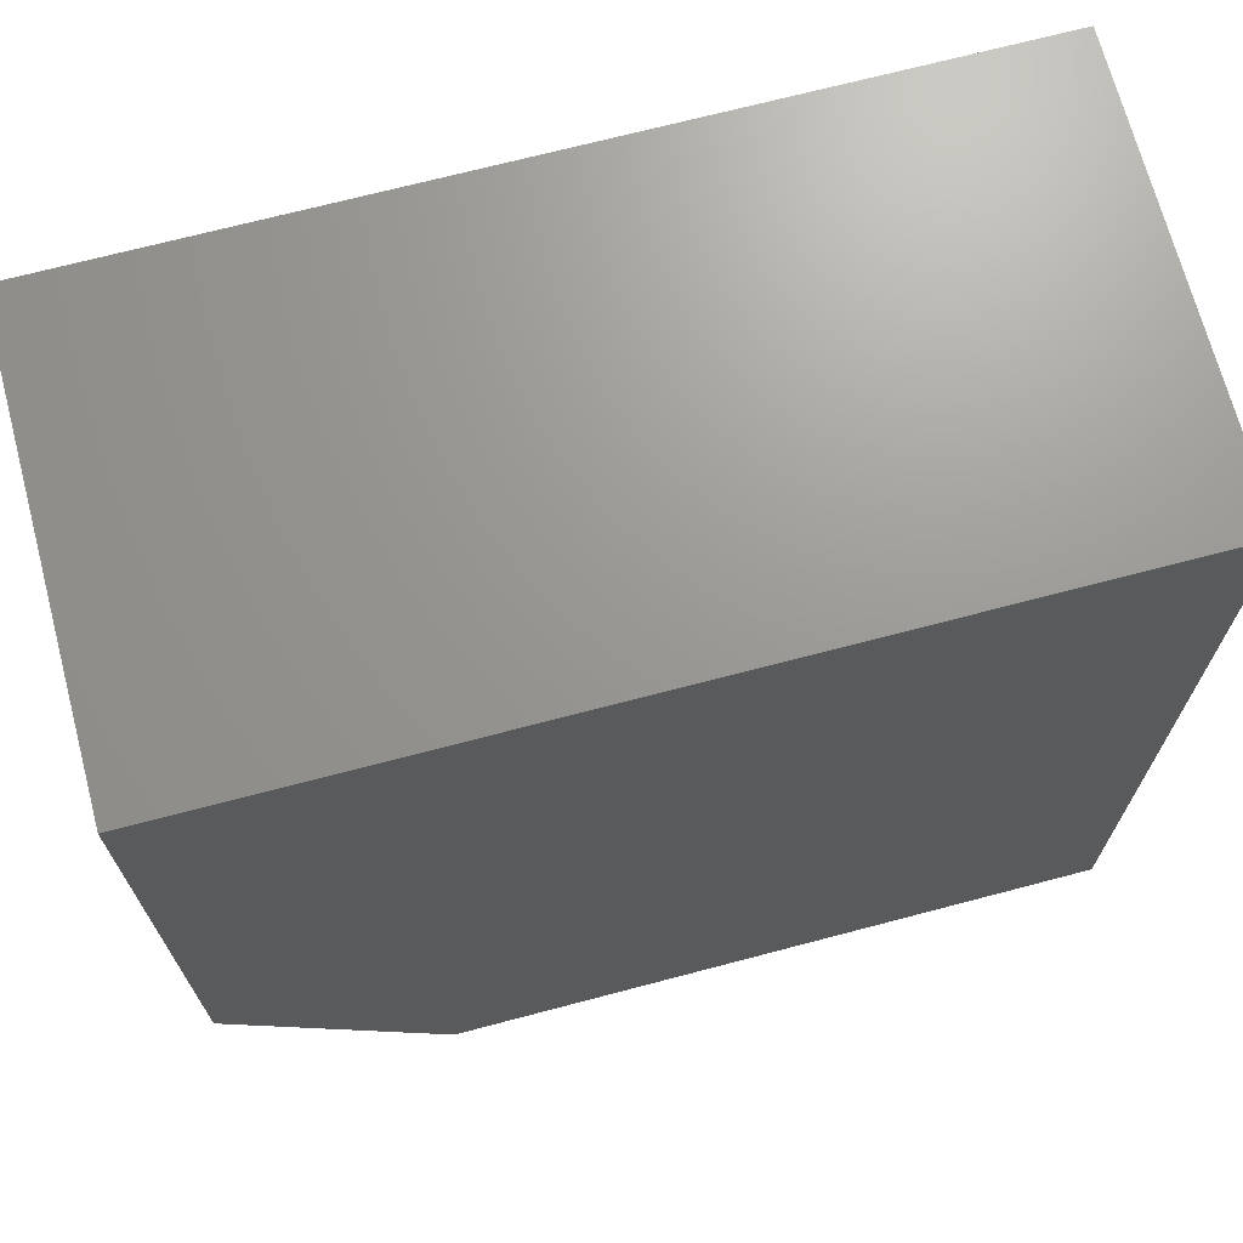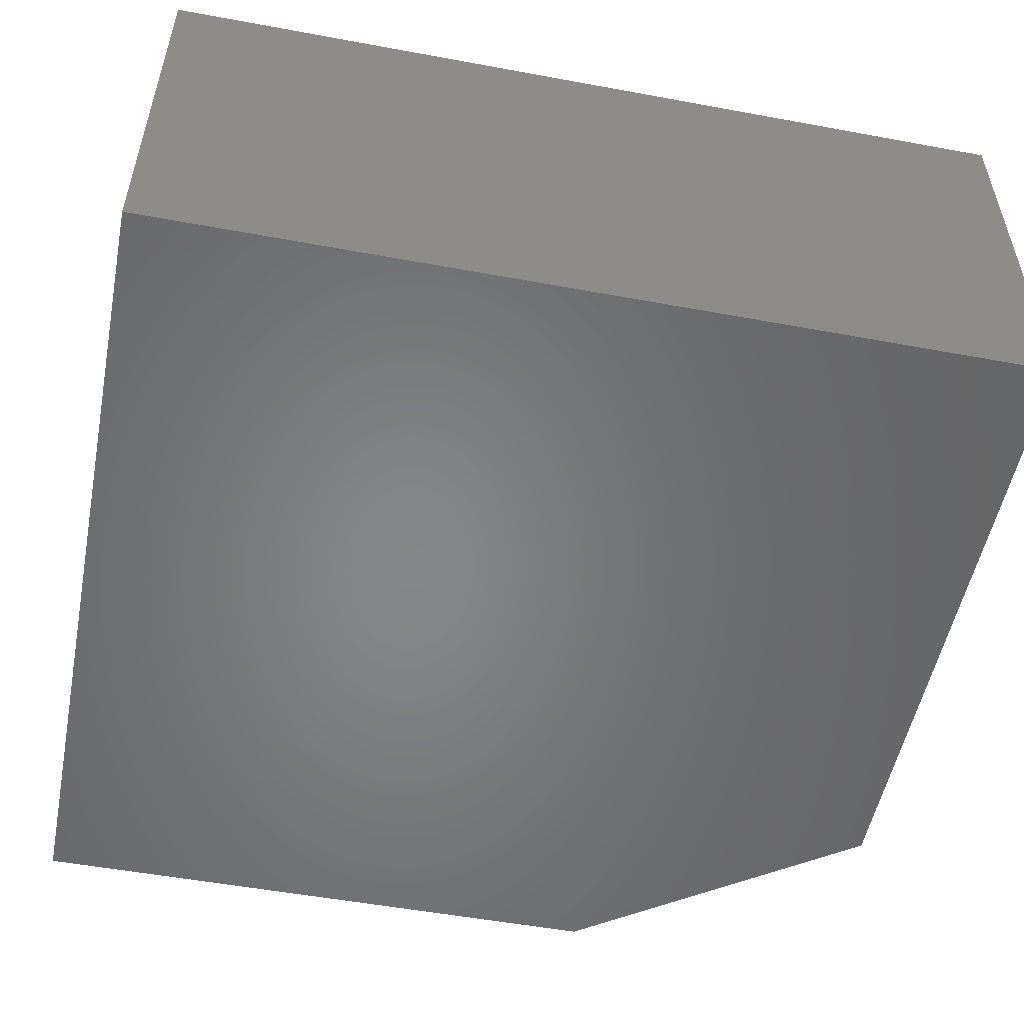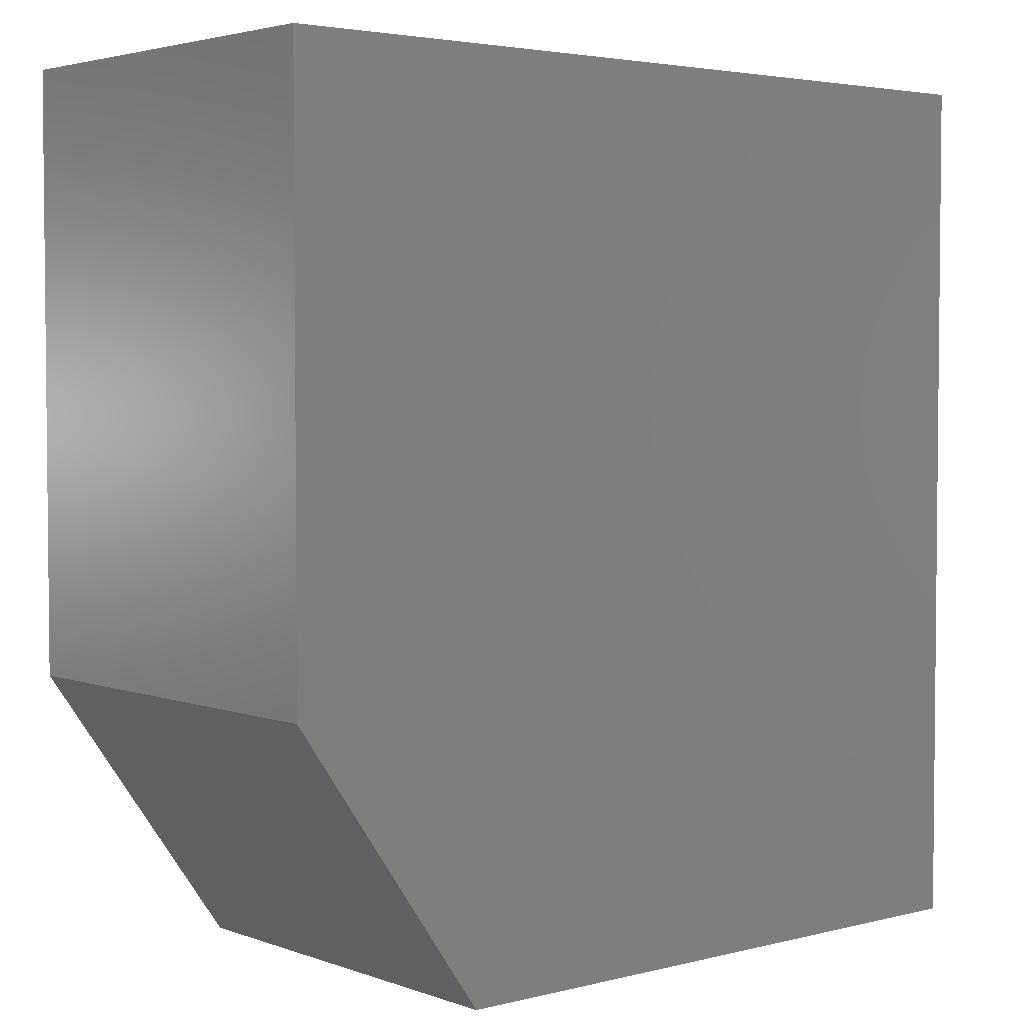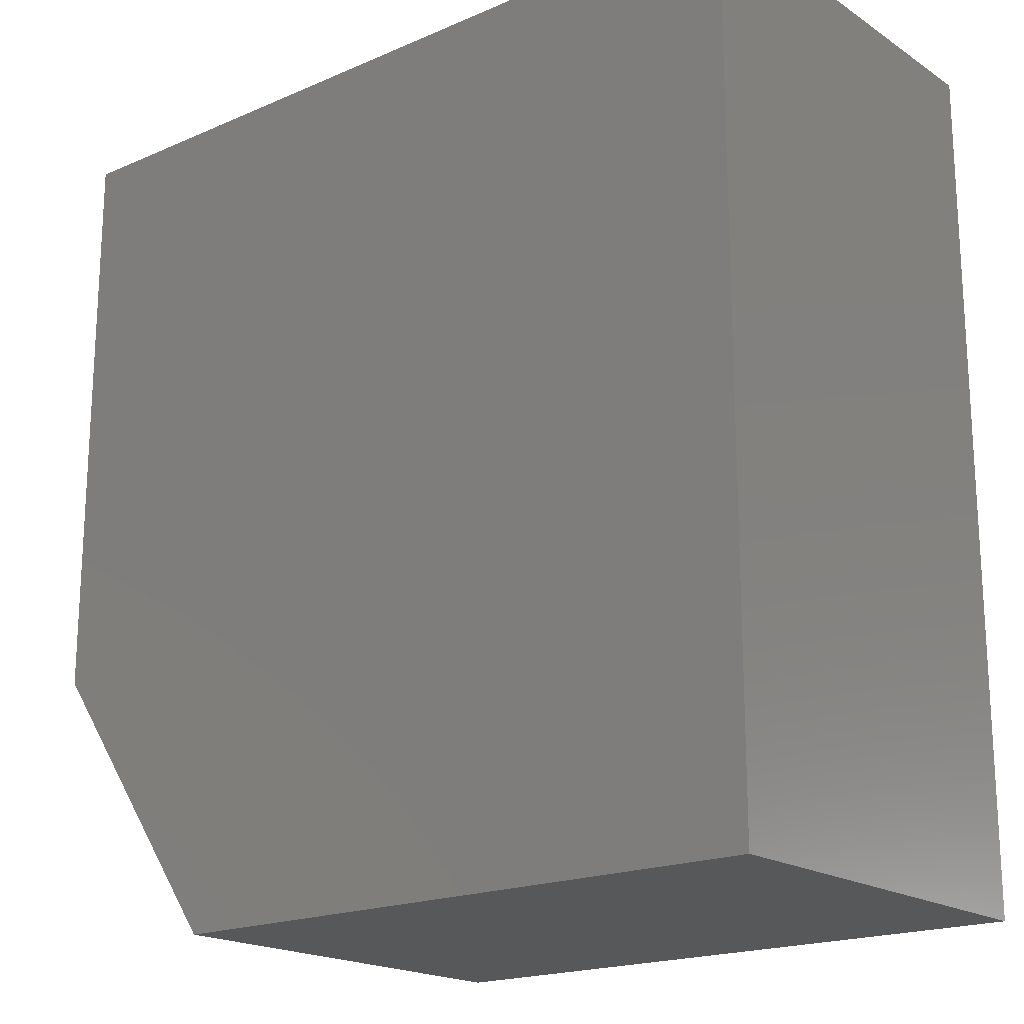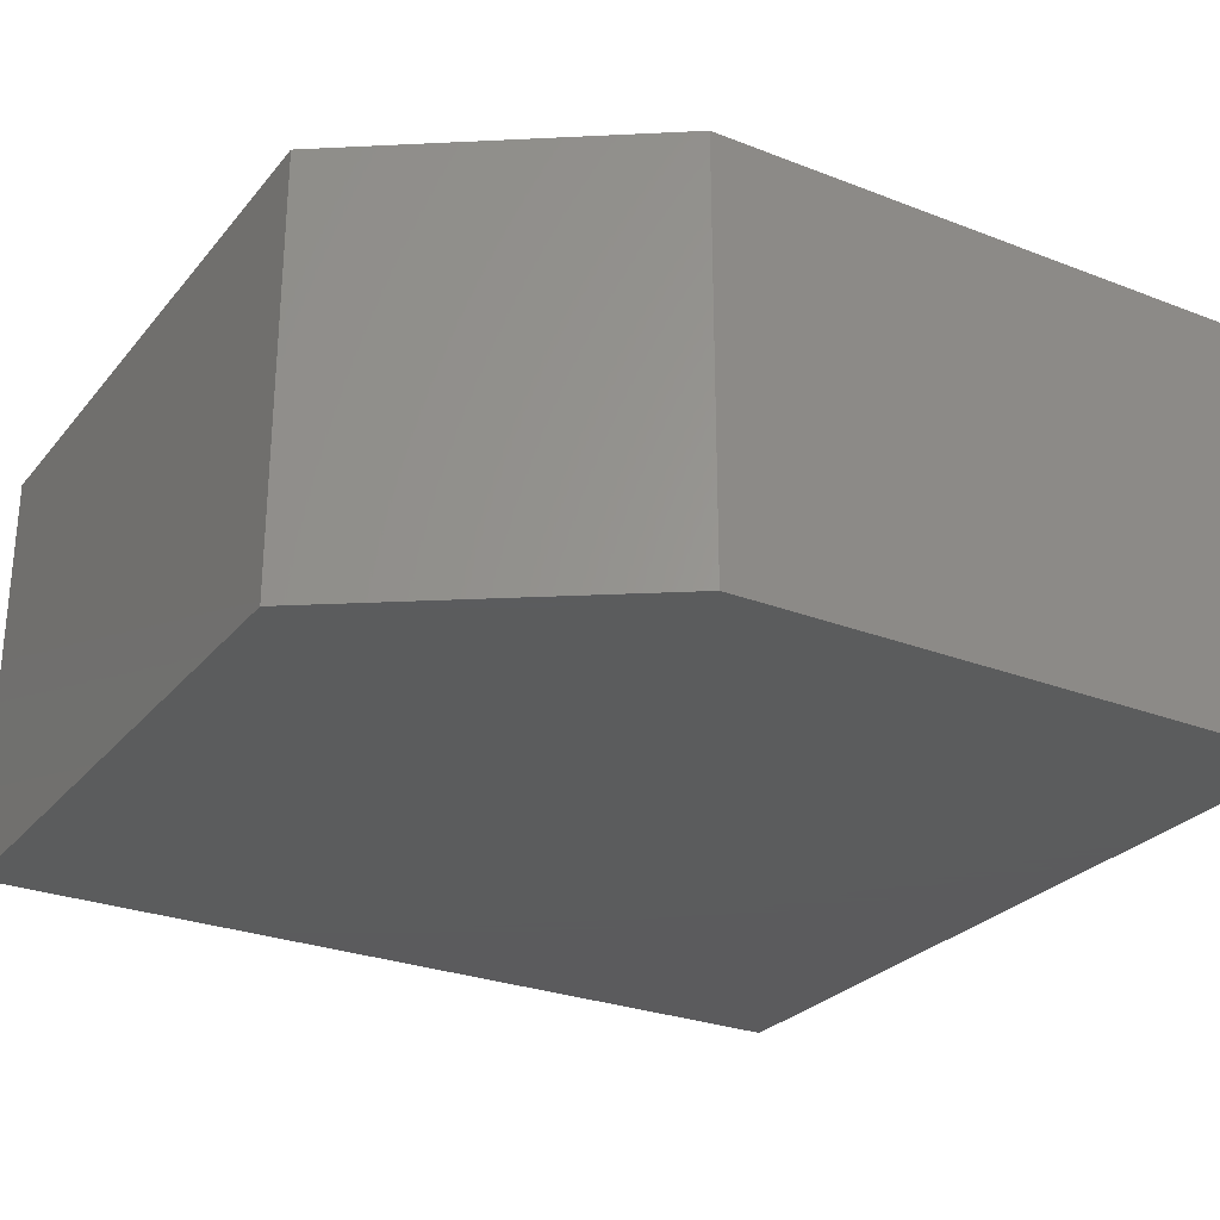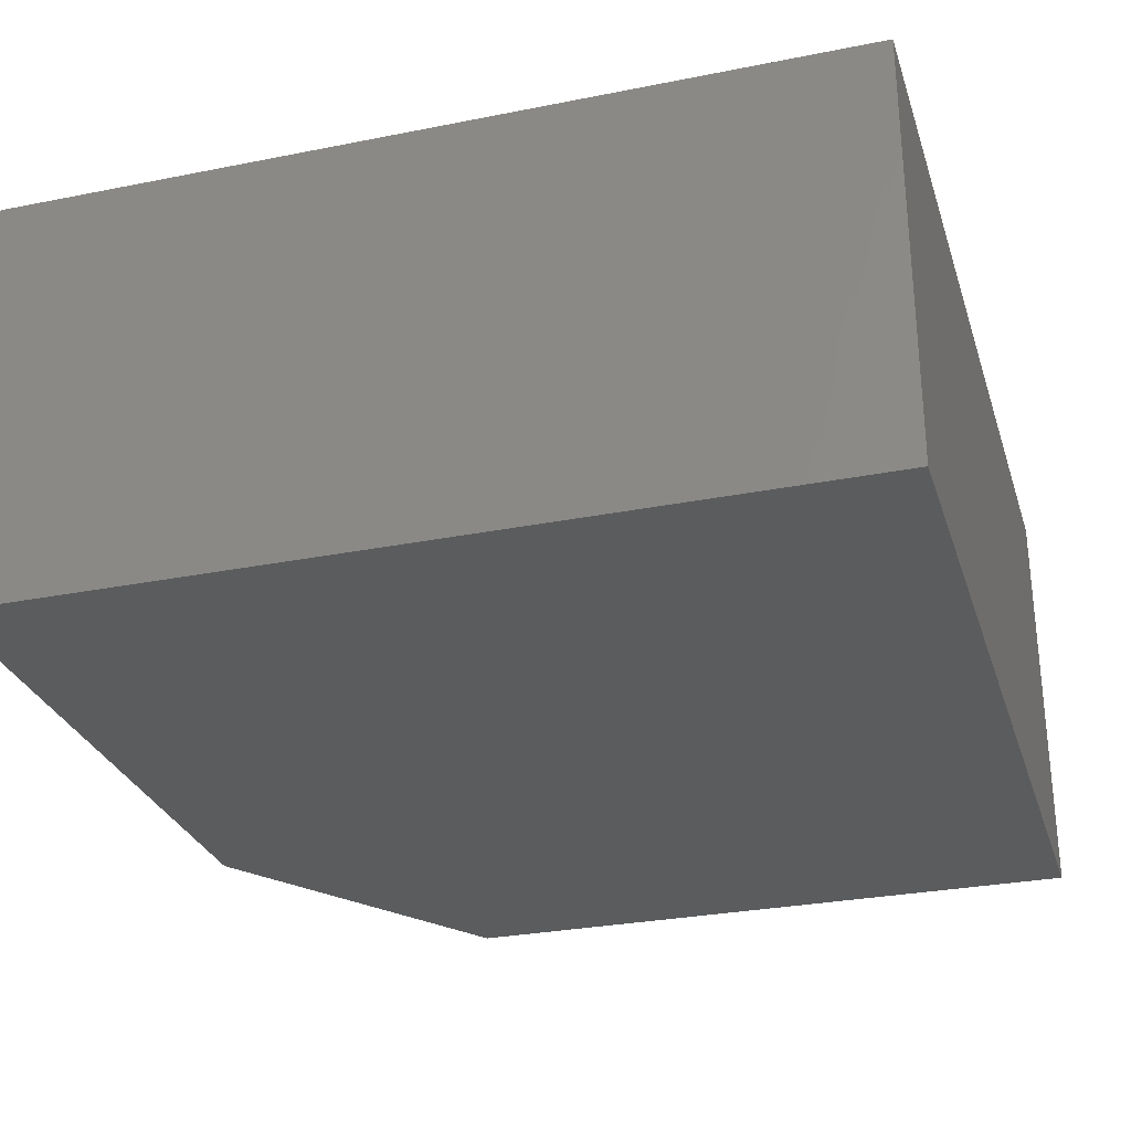
<metadata>
{"format":"stl","ext":"stl","renderer":"f3d","projection":"perspective","resolution":1024,"background":"white","views":[{"elev":69.9,"azim":-14.8,"up":"+Z"},{"elev":-52.9,"azim":78.8,"up":"+Y"},{"elev":3.5,"azim":-40.2,"up":"+Z"},{"elev":-19.0,"azim":39.3,"up":"+Z"},{"elev":-27.4,"azim":-120.8,"up":"+Y"},{"elev":-29.0,"azim":16.5,"up":"+Y"}]}
</metadata>
<code>
# stl→obj: 10 verts, 16 faces
v -0.286 -0.2344 0.3438
v -0.75 -0.2344 0.3438
v -0.286 -0.2344 -0.1406
v -0.75 -0.2344 0.01562
v -0.6406 -0.2344 -0.1406
v -0.6406 1.214e-17 -0.1406
v -0.75 8.674e-18 0.01562
v -0.286 5.151e-17 -0.1406
v -0.75 2.689e-17 0.3438
v -0.286 7.84e-17 0.3438
f 1 2 3
f 3 2 4
f 3 4 5
f 6 7 8
f 8 7 9
f 8 9 10
f 2 9 4
f 4 9 7
f 5 6 3
f 3 6 8
f 4 7 5
f 5 7 6
f 1 10 2
f 2 10 9
f 3 8 1
f 1 8 10

</code>
